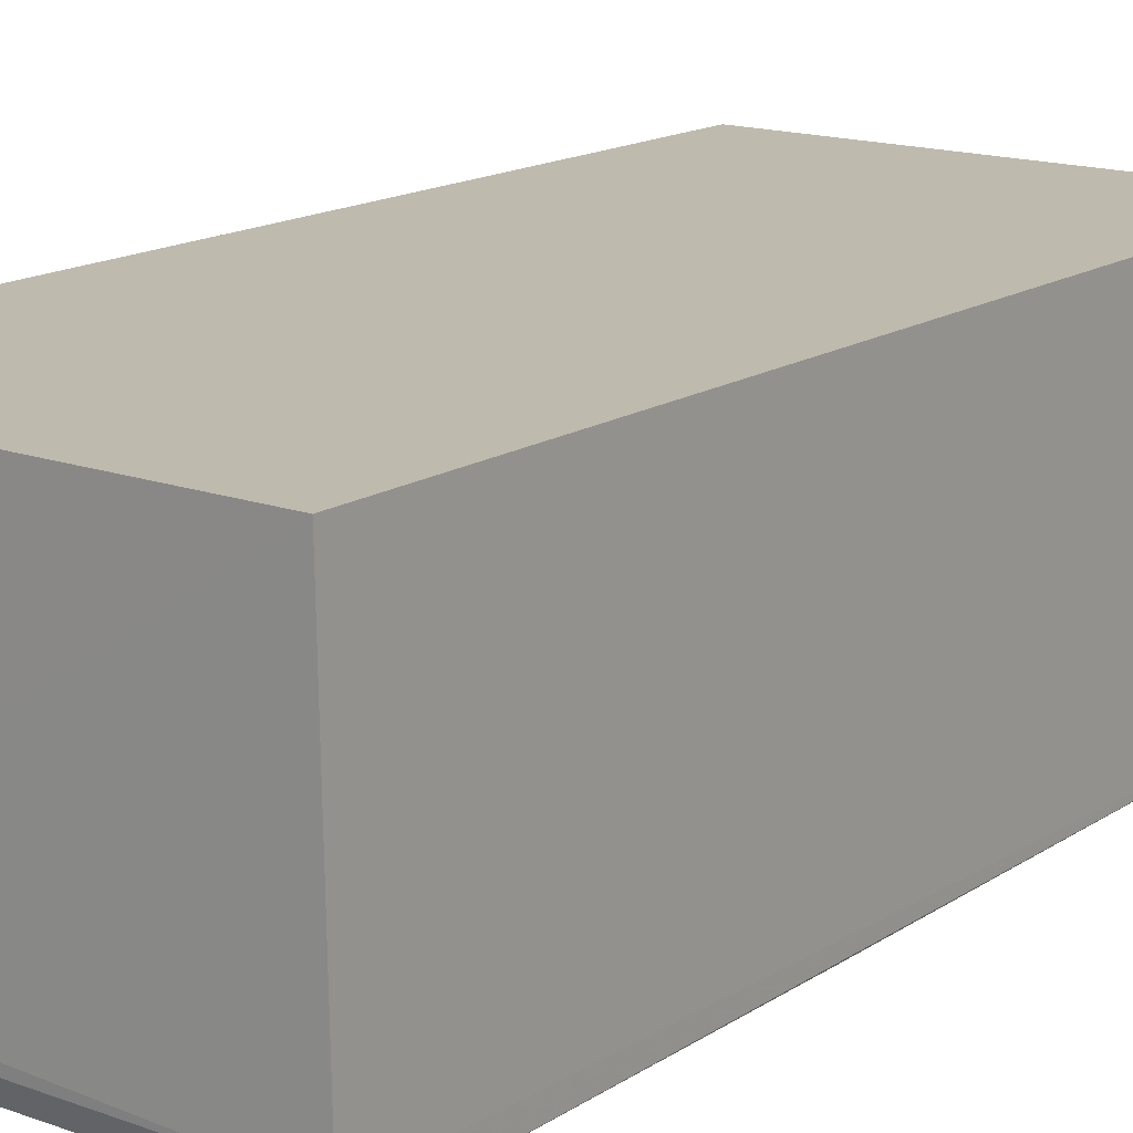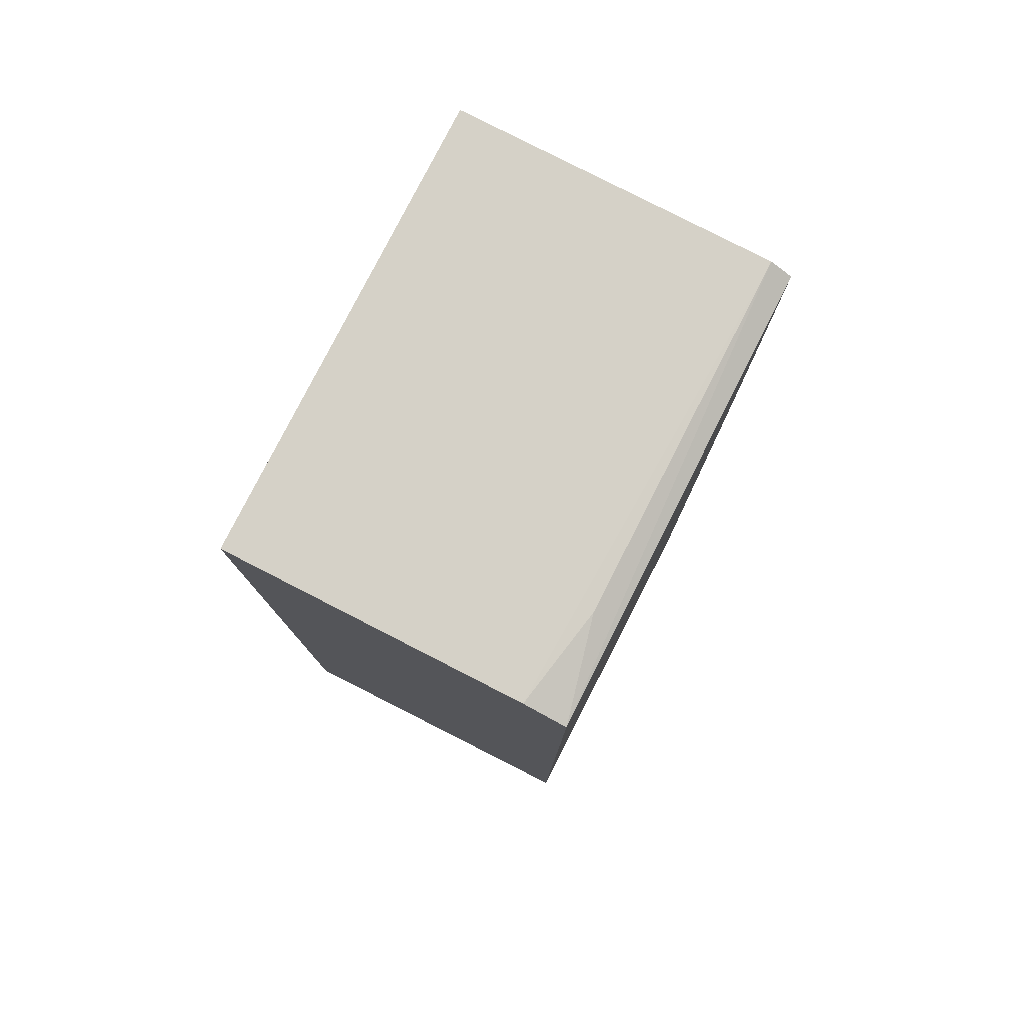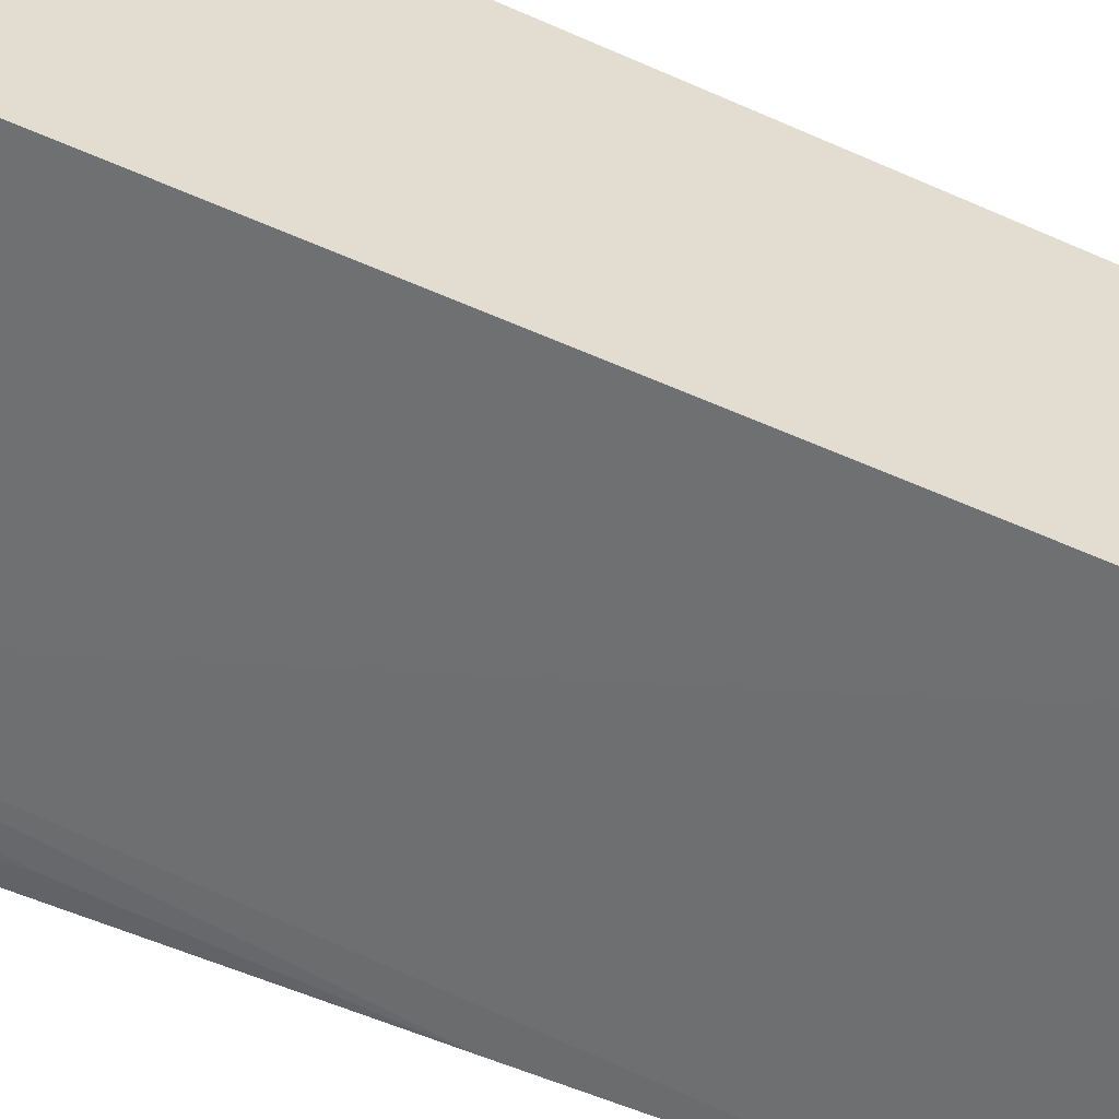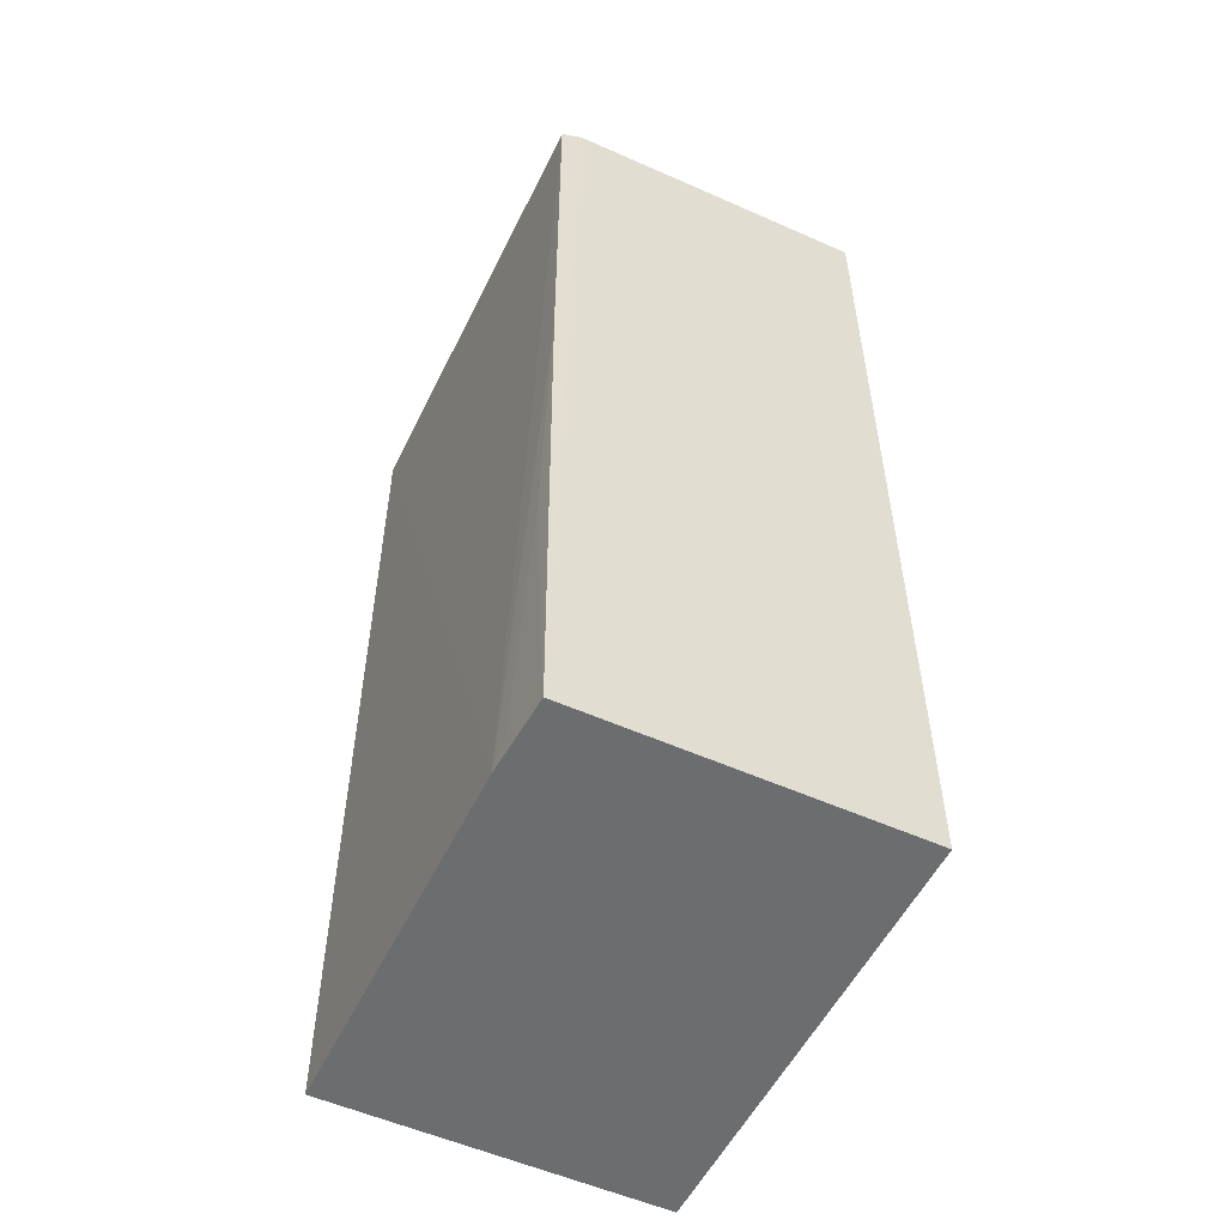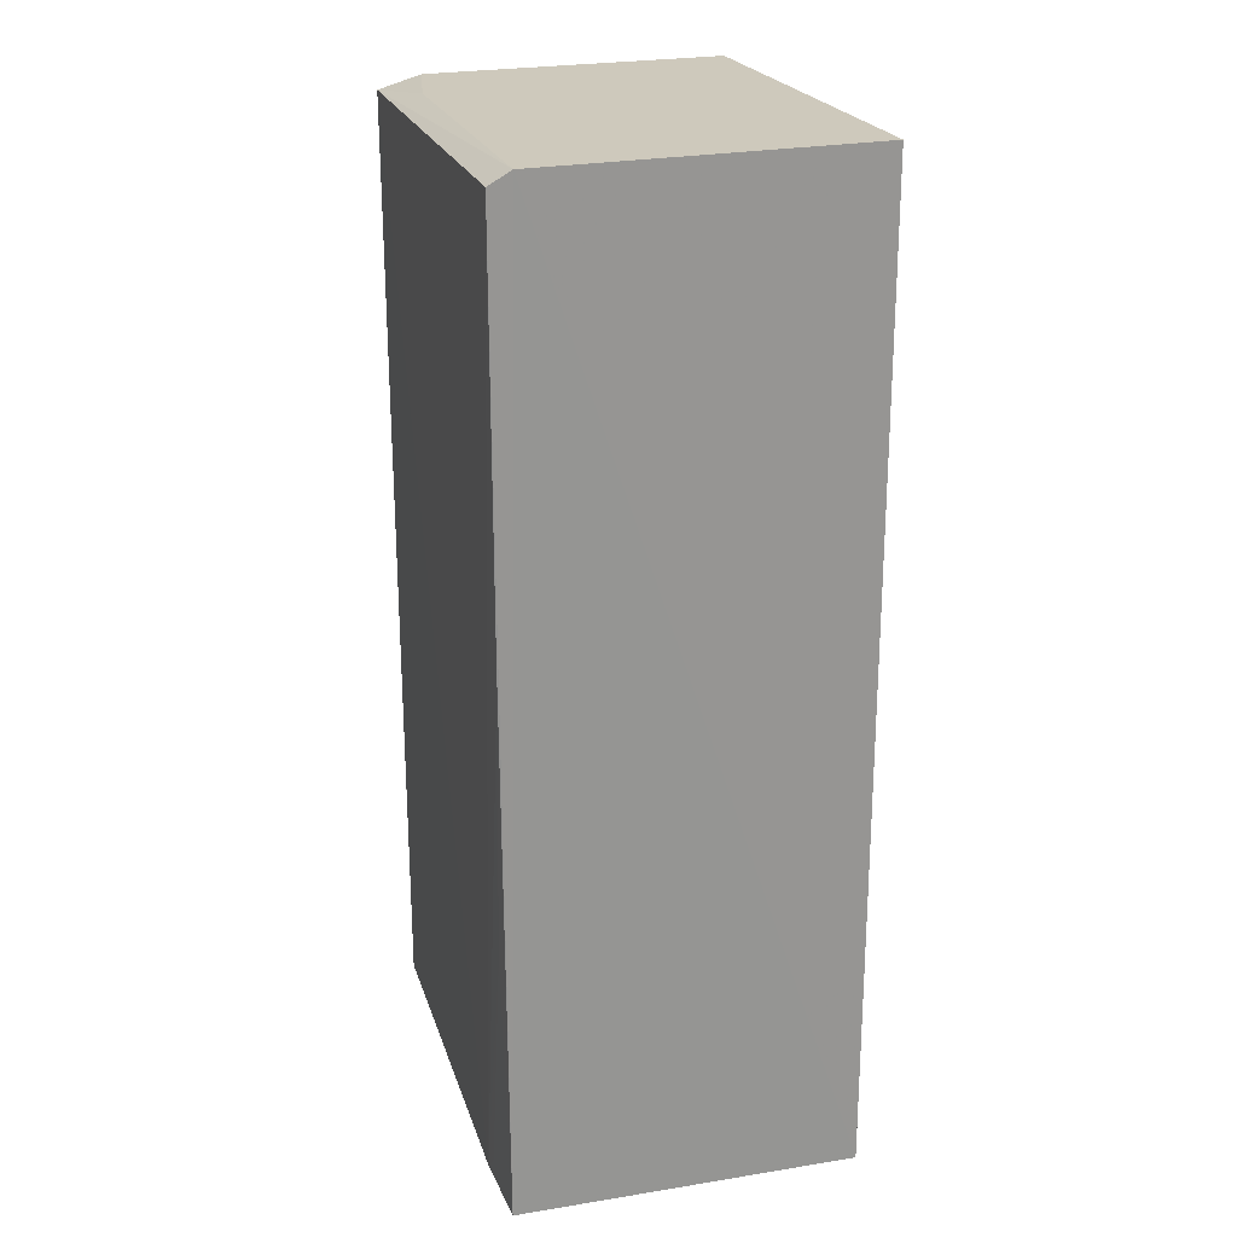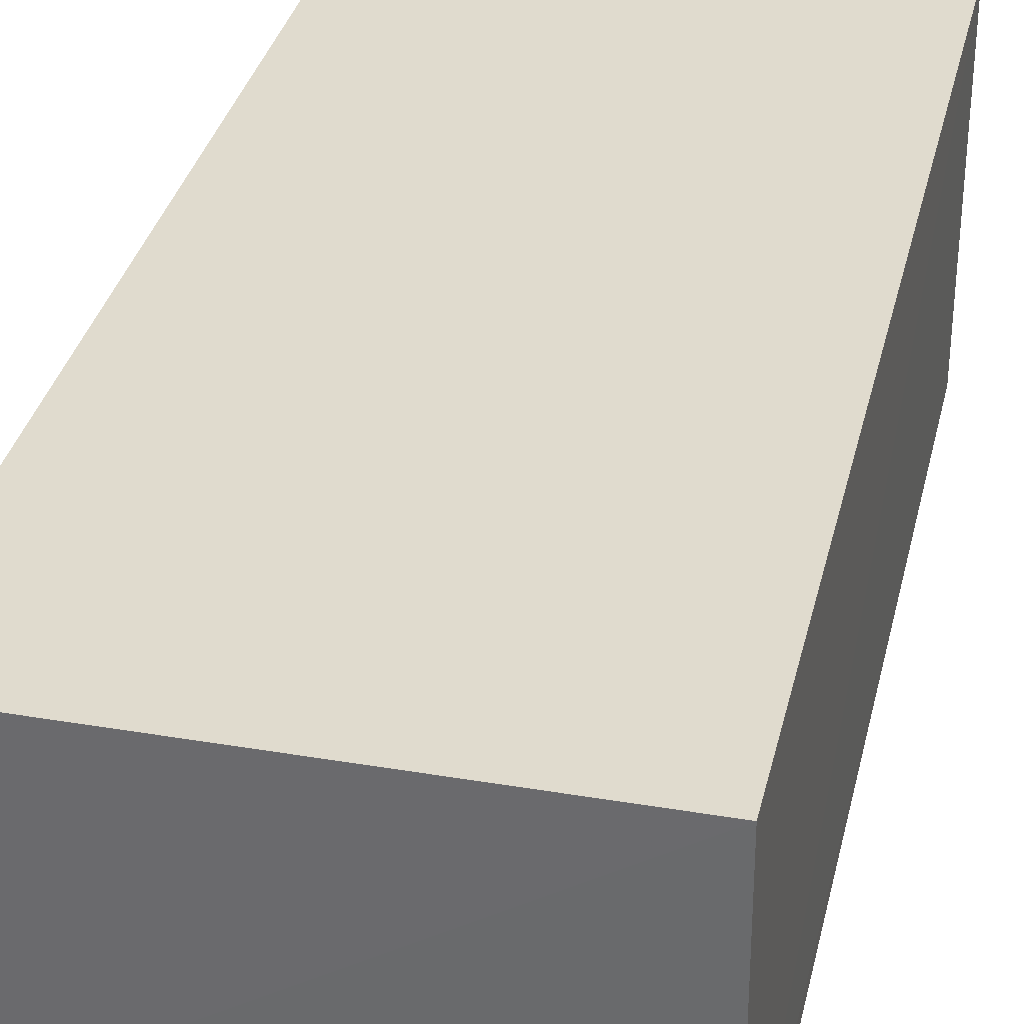
<metadata>
{"format":"obj","ext":"obj","renderer":"f3d","projection":"perspective","resolution":1024,"background":"white","views":[{"elev":15.7,"azim":37.1,"up":"+Y"},{"elev":78.9,"azim":-63.0,"up":"+Z"},{"elev":-54.7,"azim":-115.2,"up":"+Y"},{"elev":-53.9,"azim":64.4,"up":"+Z"},{"elev":22.4,"azim":74.4,"up":"+Z"},{"elev":33.7,"azim":12.8,"up":"+Y"}]}
</metadata>
<code>
v 0.02976 -0.03589 0.1556
v 0.0298 -0.07603 0.1533
v 0.0298 -0.03589 0.04138
v -0.02459 -0.03589 0.04138
v -0.02456 -0.07116 0.1548
v 0.02022 -0.07606 0.0414
v 0.02982 -0.07344 0.1548
v -0.02454 -0.03588 0.1554
v 0.02976 -0.07551 0.0414
v -0.02448 -0.07596 0.0414
v -0.02458 -0.0762 0.1533
v 0.02971 -0.07596 0.1053
v -0.01276 -0.07339 0.1546
v 0.02736 -0.0759 0.07219
v 0.02258 -0.07596 0.04376
f 7 3 1
f 7 1 5
f 8 5 1
f 8 1 3
f 8 3 4
f 9 7 2
f 9 3 7
f 9 4 3
f 10 9 6
f 10 4 9
f 11 2 7
f 11 4 10
f 11 8 4
f 11 5 8
f 11 10 6
f 11 6 2
f 12 9 2
f 12 2 6
f 13 11 7
f 13 7 5
f 13 5 11
f 14 12 6
f 14 9 12
f 15 14 6
f 15 6 9
f 15 9 14

</code>
